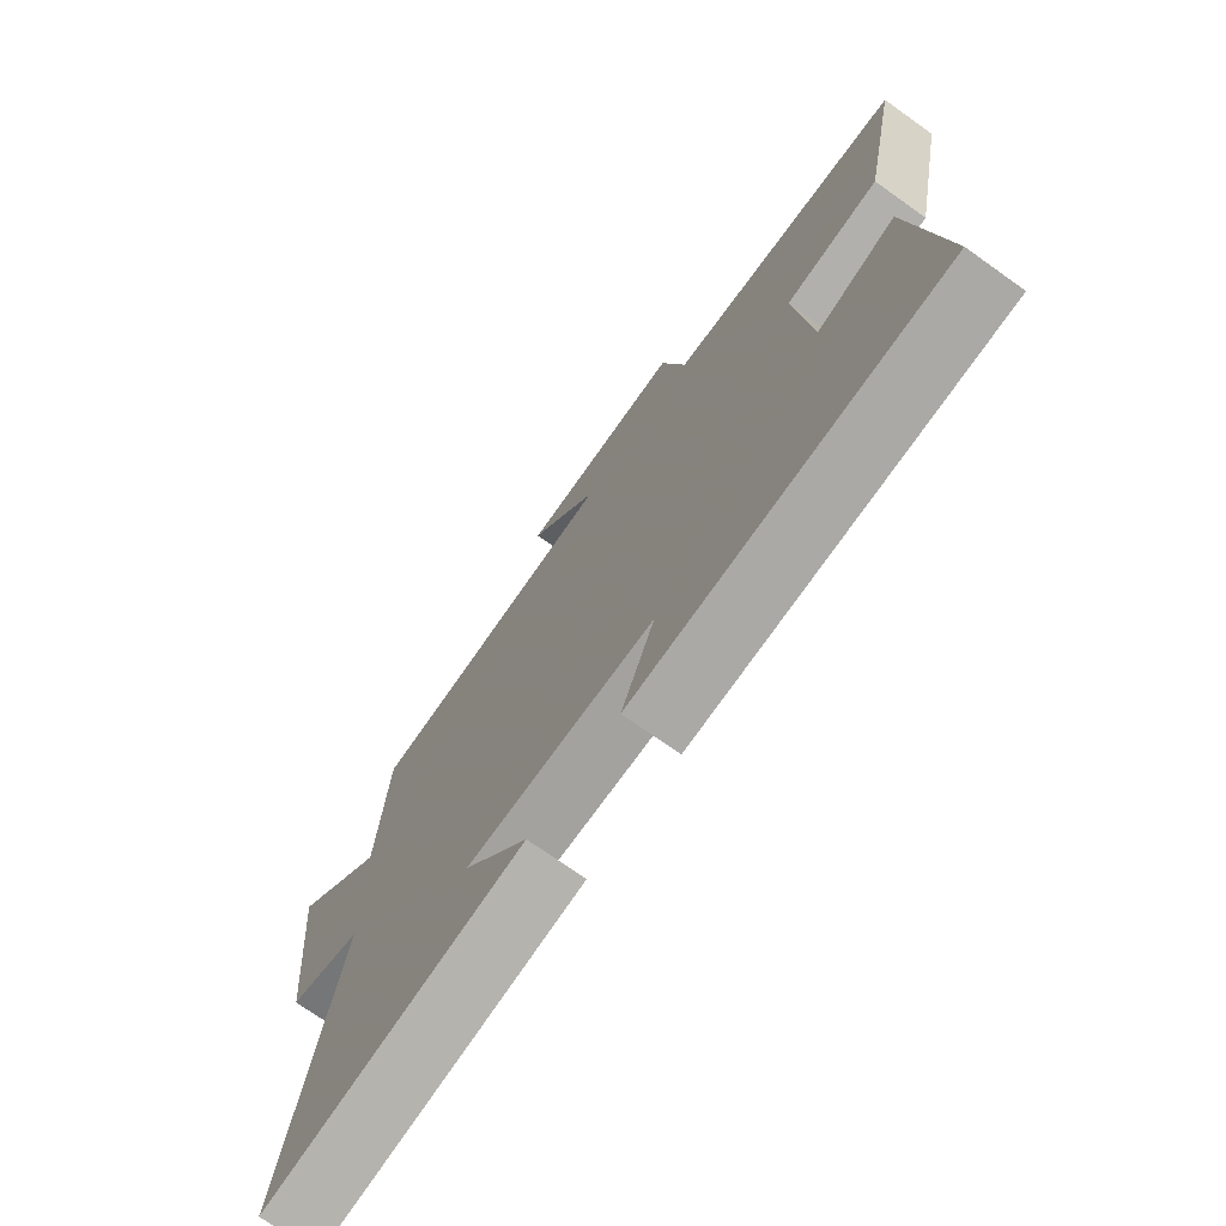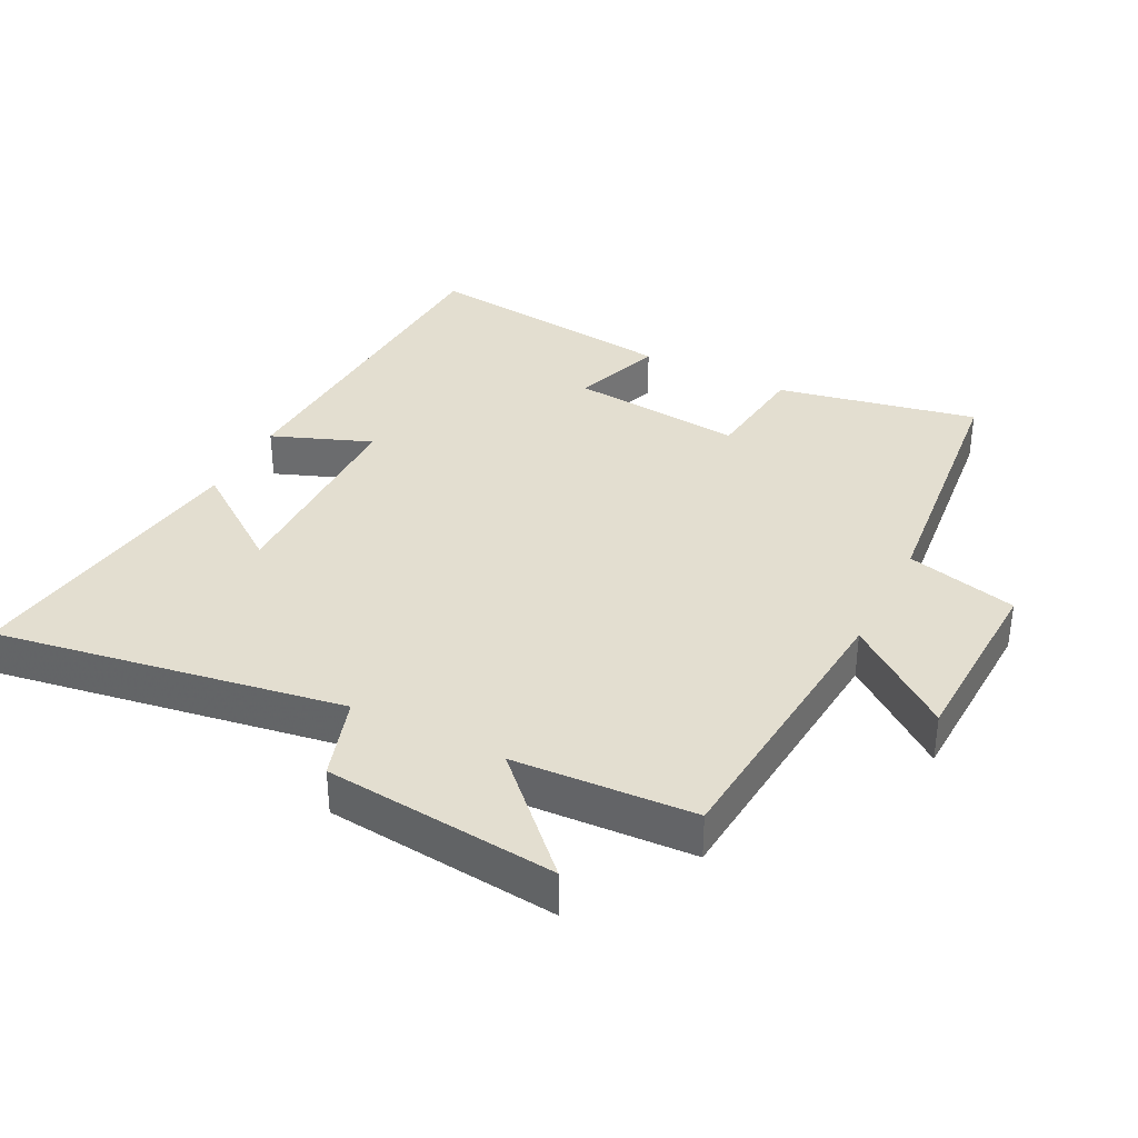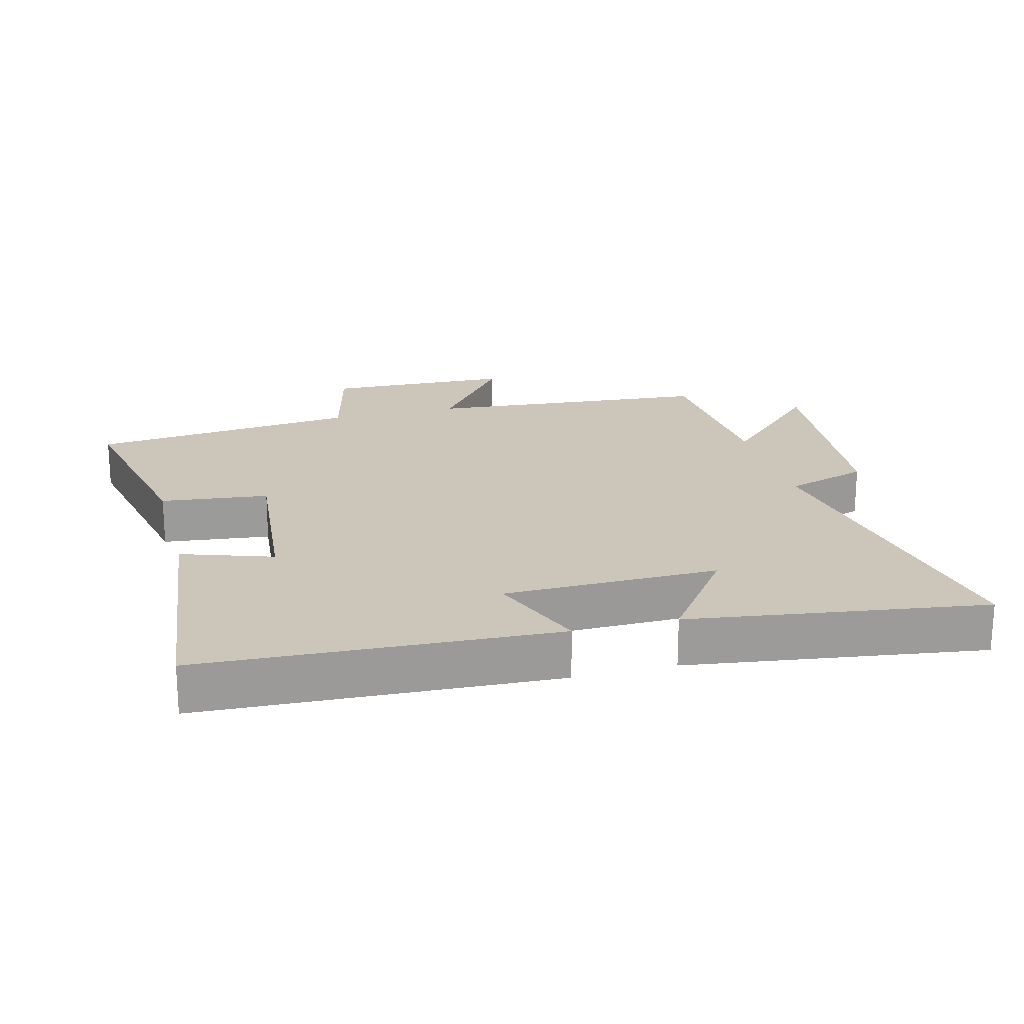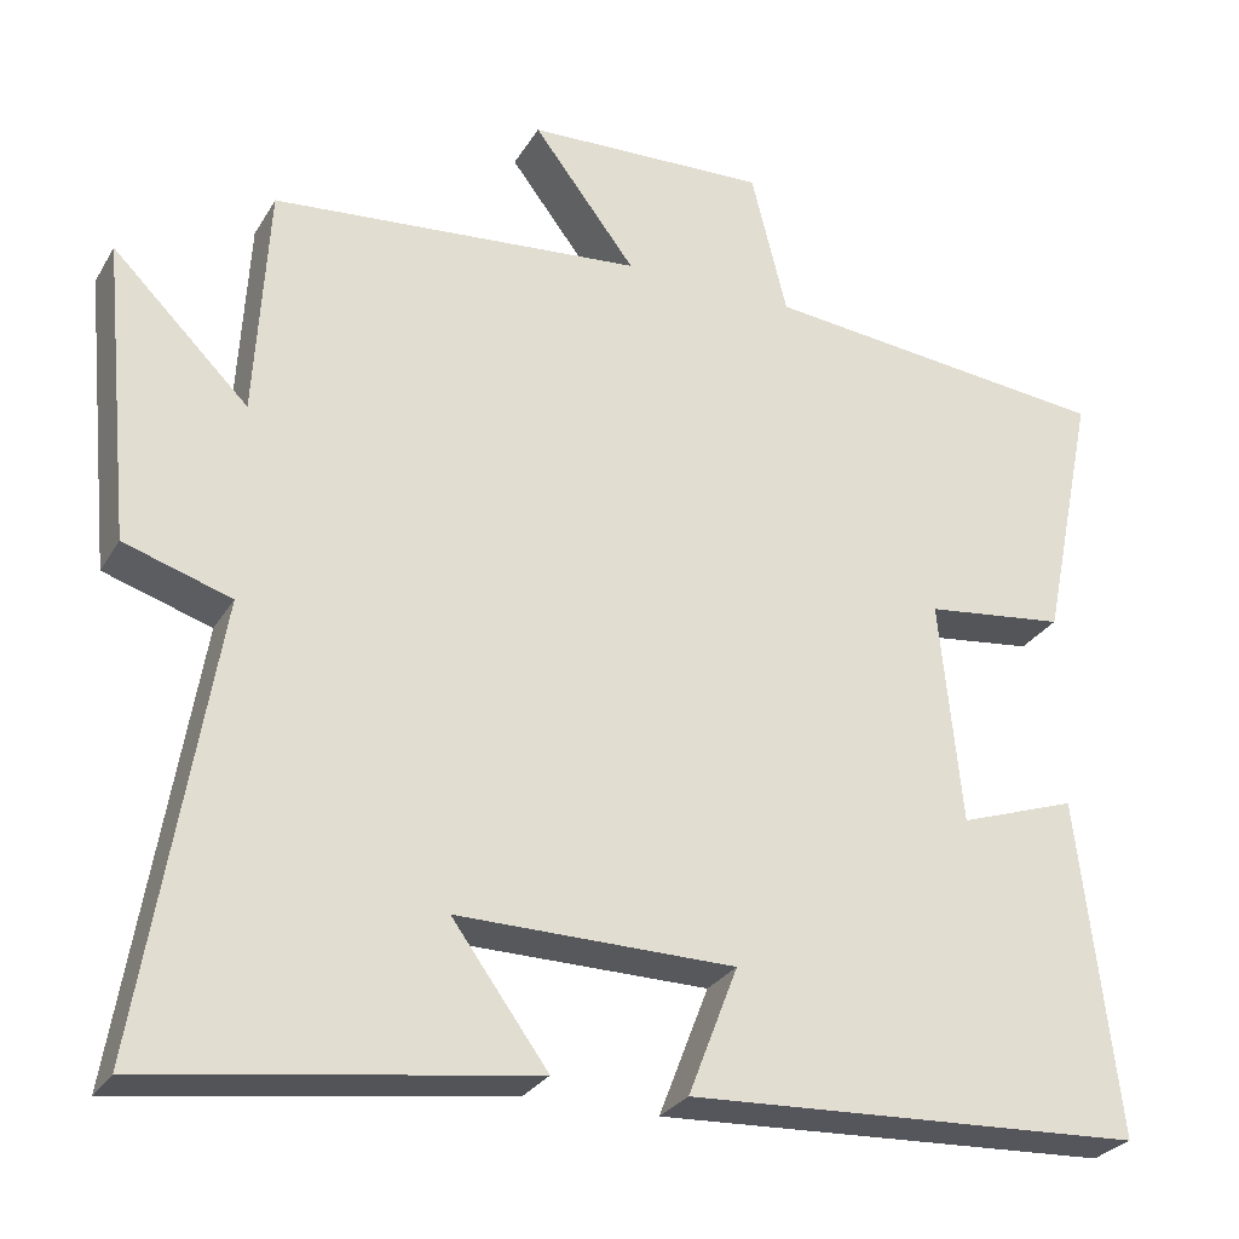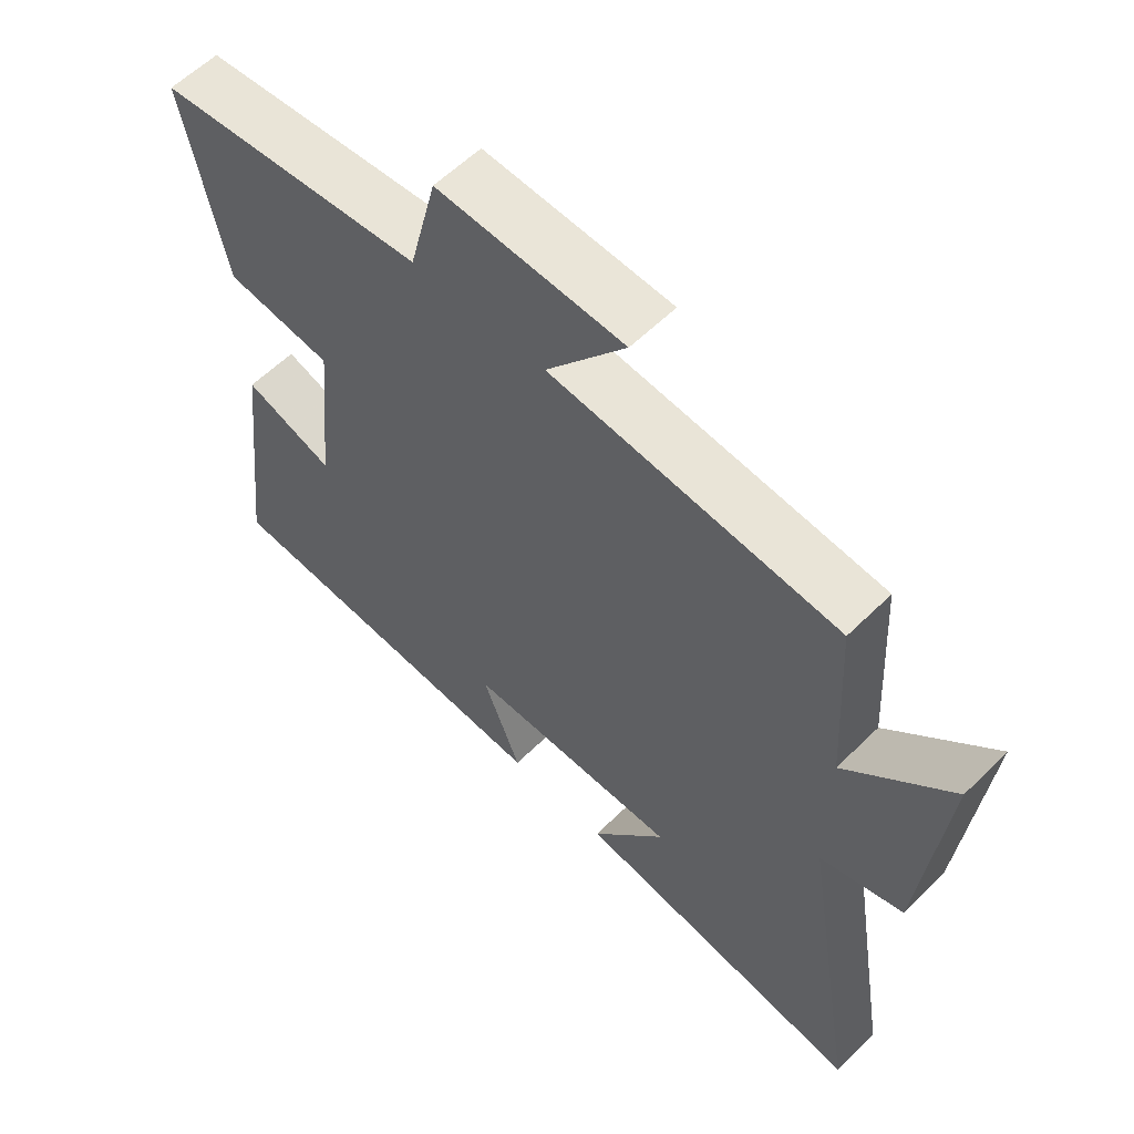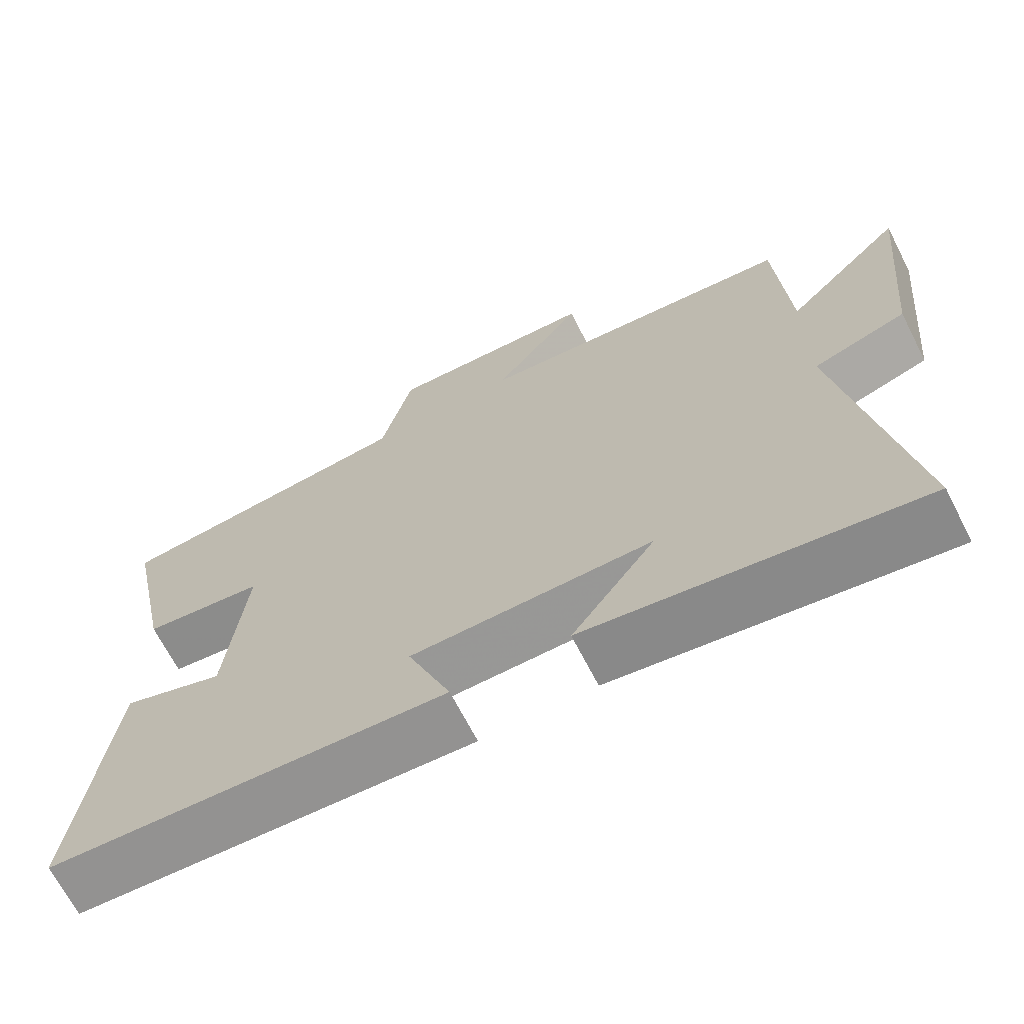
<metadata>
{"format":"obj","ext":"obj","renderer":"f3d","projection":"perspective","resolution":1024,"background":"white","views":[{"elev":-73.0,"azim":54.6,"up":"+Z"},{"elev":35.7,"azim":-63.0,"up":"+Y"},{"elev":20.8,"azim":165.2,"up":"+Y"},{"elev":-27.7,"azim":-24.8,"up":"+Z"},{"elev":58.8,"azim":-135.3,"up":"+Z"},{"elev":-68.0,"azim":-152.9,"up":"+Z"}]}
</metadata>
<code>
v 0.547 0.07 -0.474
v 0.013 0.07 -0.5
v 0.071 0.07 -0.35
v -0.253 0.07 -0.346
v -0.141 0.07 -0.5
v -0.587 0.07 -0.564
v -0.5 0.07 -0.041
v -0.625 0.07 -0.001
v -0.659 0.07 0.349
v -0.5 0.07 0.191
v -0.484 0.07 0.463
v -0.05 0.07 0.5
v -0.17 0.07 0.658
v 0.112 0.07 0.668
v 0.154 0.07 0.5
v 0.562 0.07 0.456
v 0.5 0.07 0.153
v 0.337 0.07 0.134
v 0.363 0.07 -0.128
v 0.5 0.07 -0.081
v 0.547 0 -0.474
v 0.013 0 -0.5
v 0.071 0 -0.35
v -0.253 0 -0.346
v -0.141 0 -0.5
v -0.587 0 -0.564
v -0.5 0 -0.041
v -0.625 0 -0.001
v -0.659 0 0.349
v -0.5 0 0.191
v -0.484 0 0.463
v -0.05 0 0.5
v -0.17 0 0.658
v 0.112 0 0.668
v 0.154 0 0.5
v 0.562 0 0.456
v 0.5 0 0.153
v 0.337 0 0.134
v 0.363 0 -0.128
v 0.5 0 -0.081
f 19 20 1 2
f 18 19 2 3
f 15 16 17 18
f 15 18 3 4
f 12 13 14 15
f 10 11 12 15
f 10 15 4
f 7 8 9 10
f 7 10 4
f 4 5 6 7
f 22 21 40 39
f 23 22 39 38
f 38 37 36 35
f 24 23 38 35
f 35 34 33 32
f 35 32 31 30
f 24 35 30
f 30 29 28 27
f 24 30 27
f 27 26 25 24
f 1 21 22 2
f 2 22 23 3
f 3 23 24 4
f 4 24 25 5
f 5 25 26 6
f 6 26 27 7
f 7 27 28 8
f 8 28 29 9
f 9 29 30 10
f 10 30 31 11
f 11 31 32 12
f 12 32 33 13
f 13 33 34 14
f 14 34 35 15
f 15 35 36 16
f 16 36 37 17
f 17 37 38 18
f 18 38 39 19
f 19 39 40 20
f 20 40 21 1

</code>
